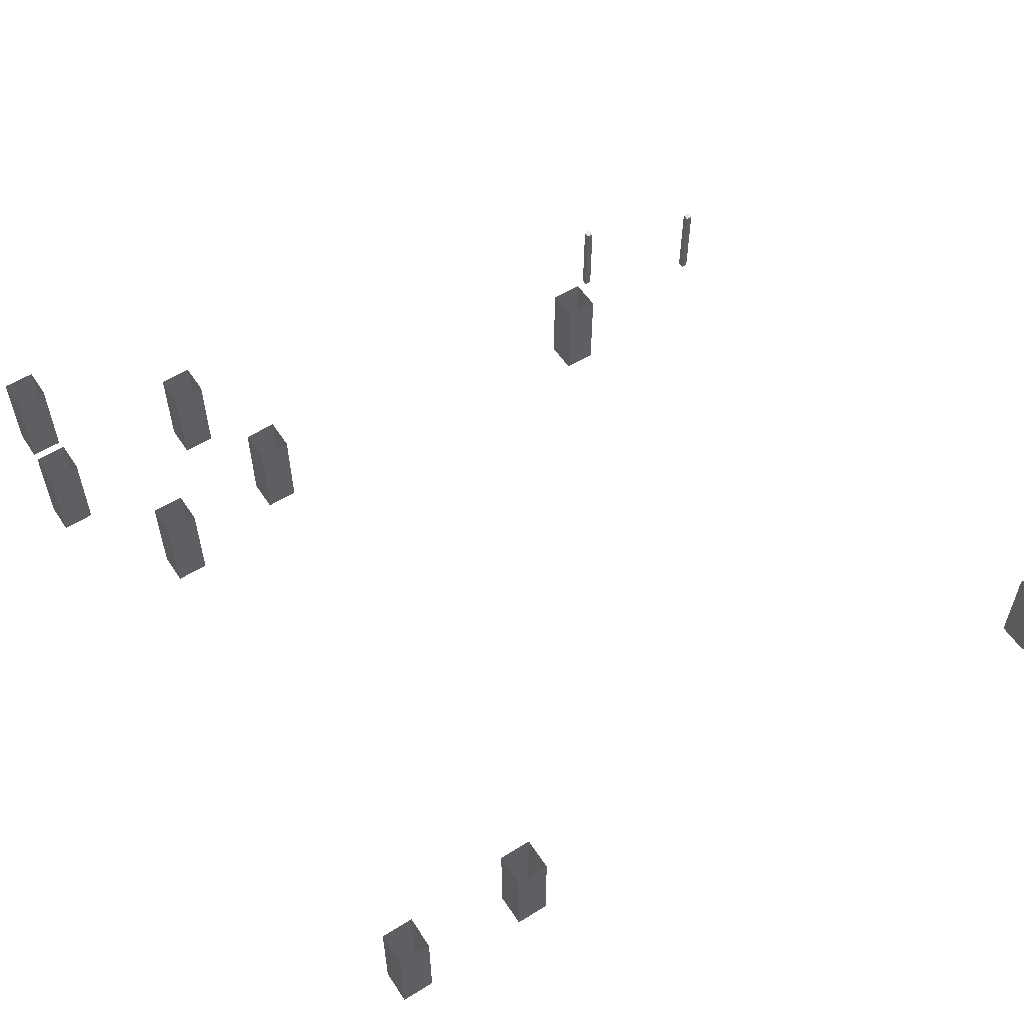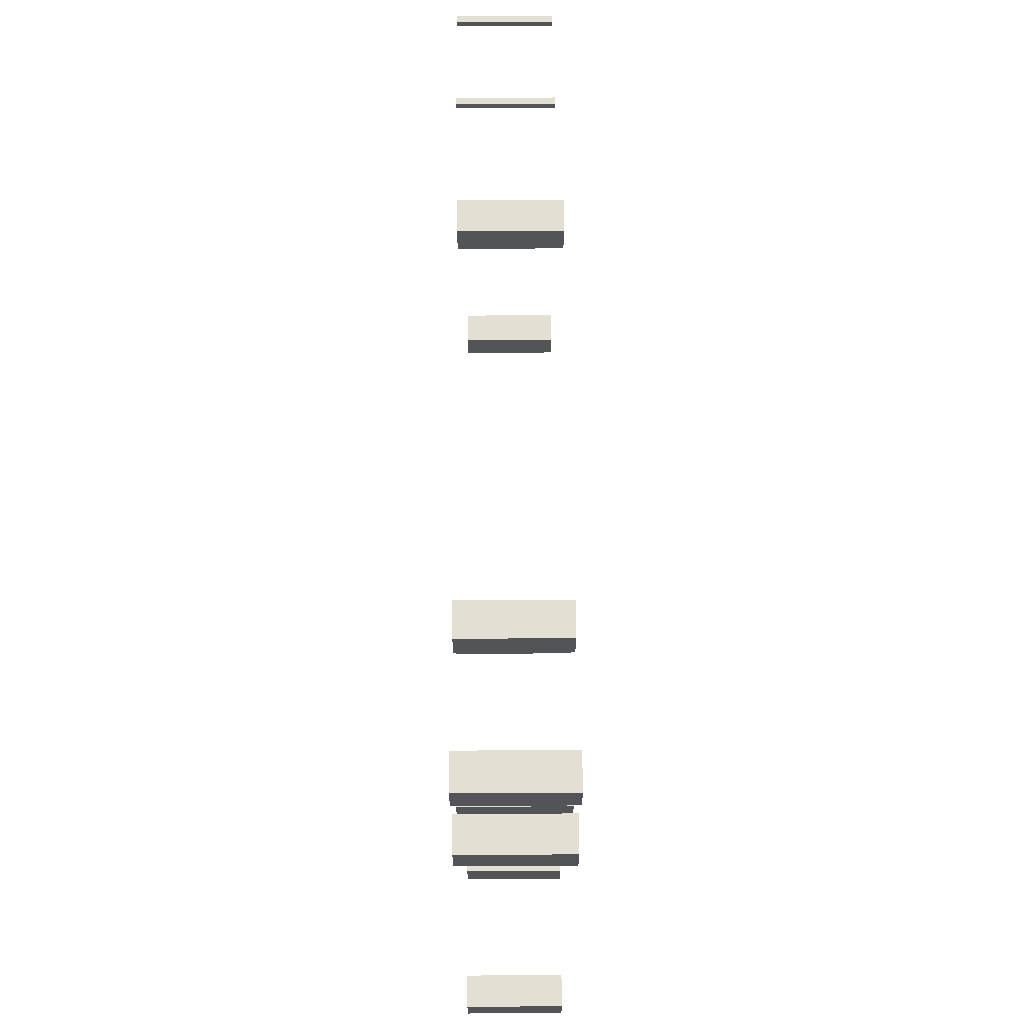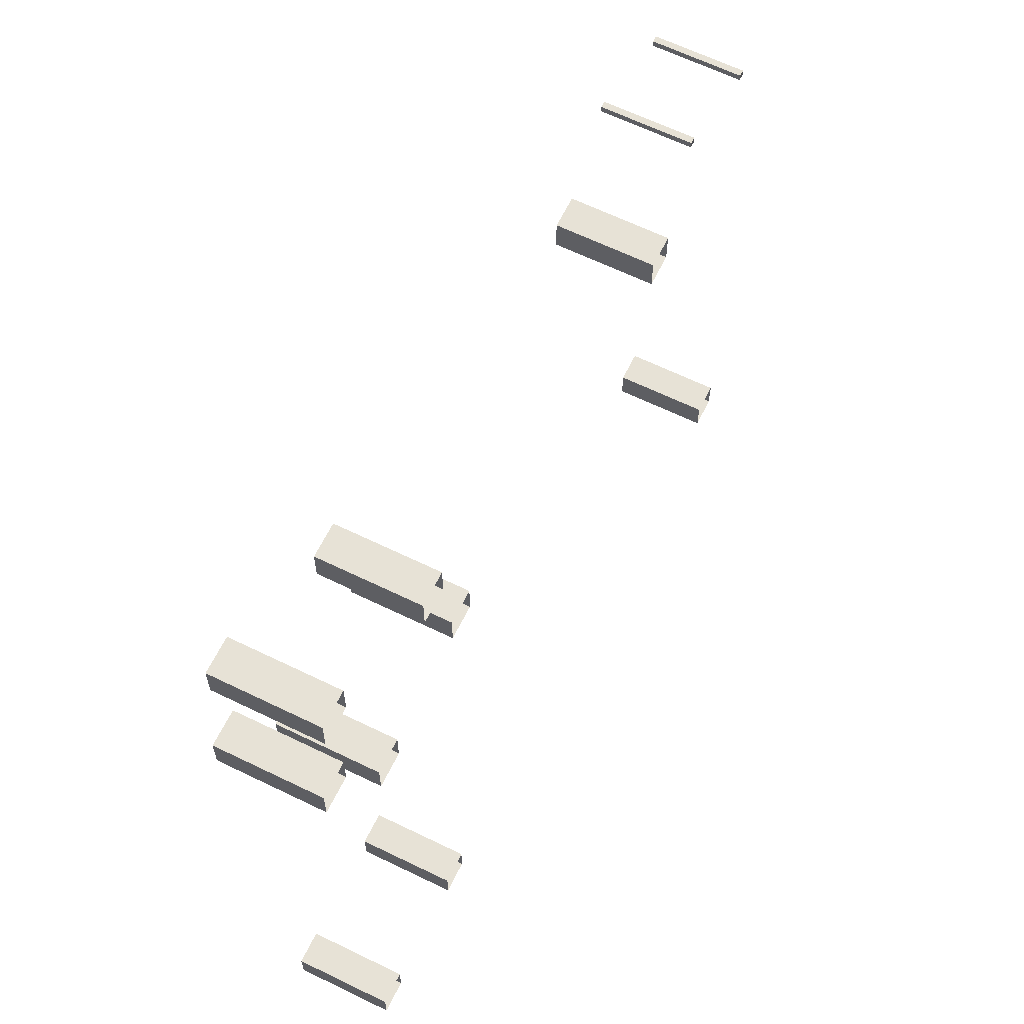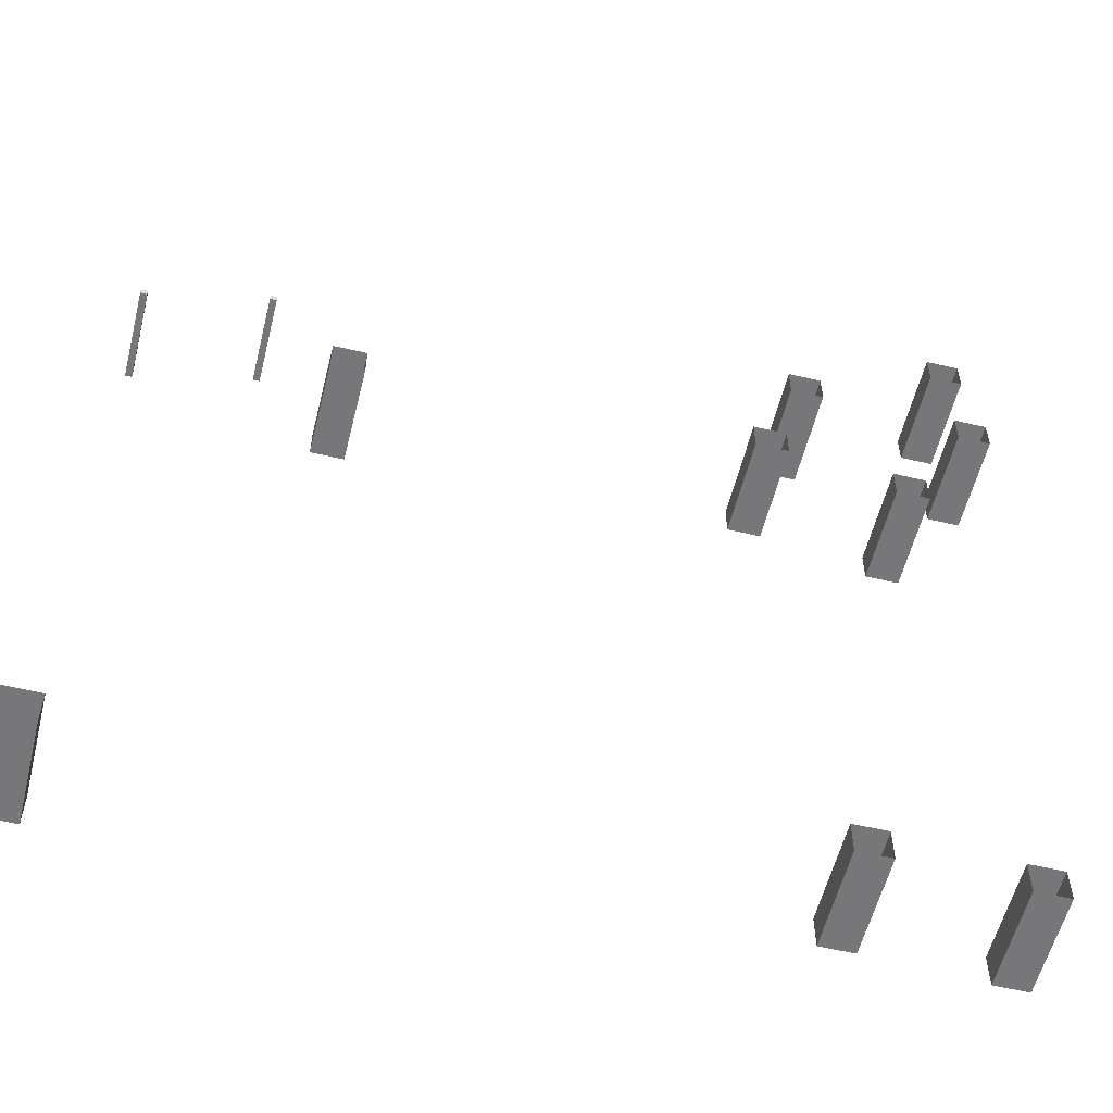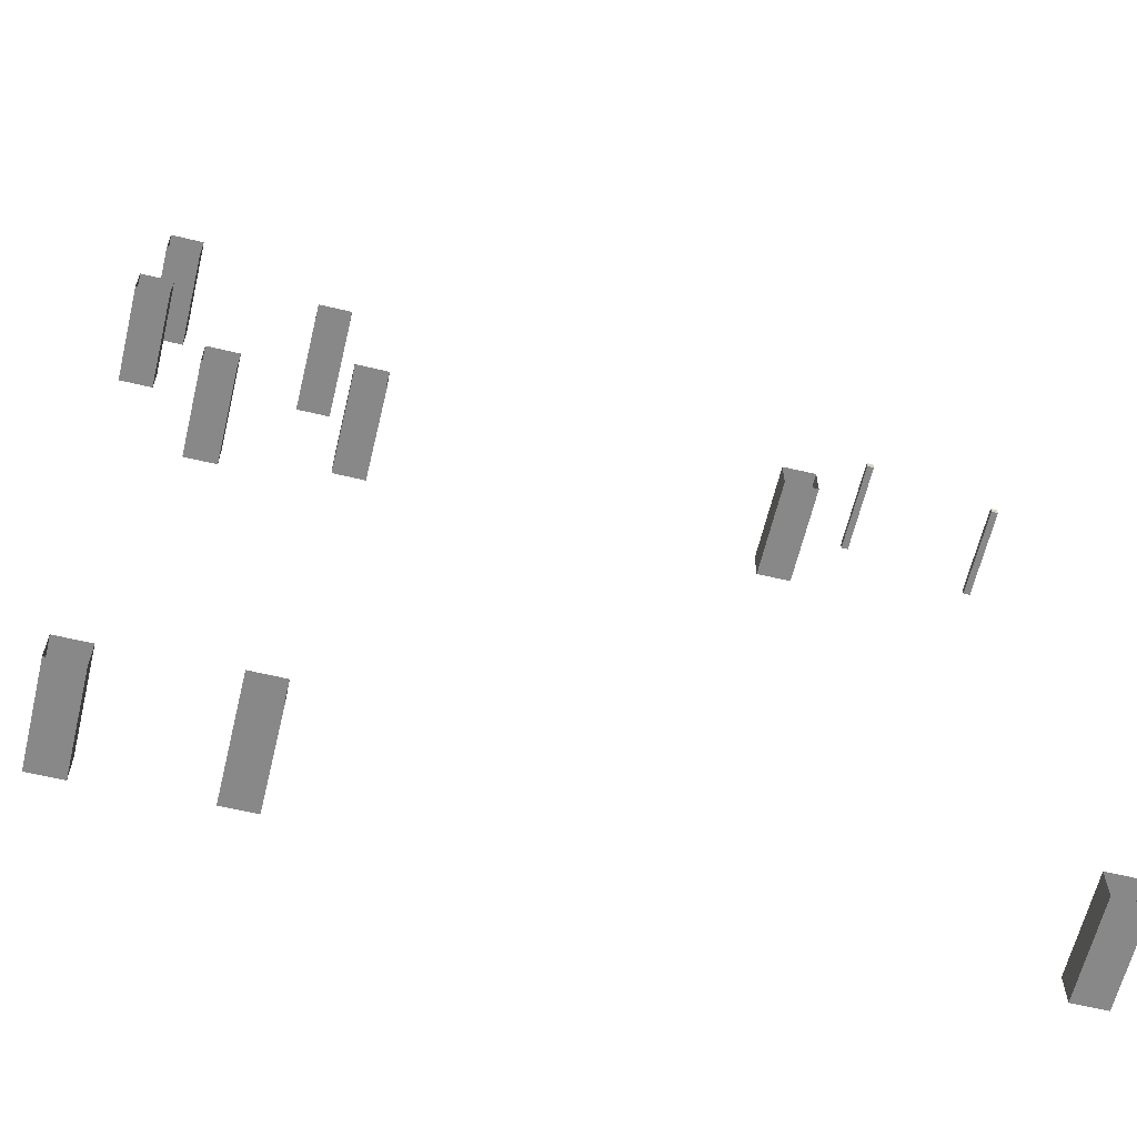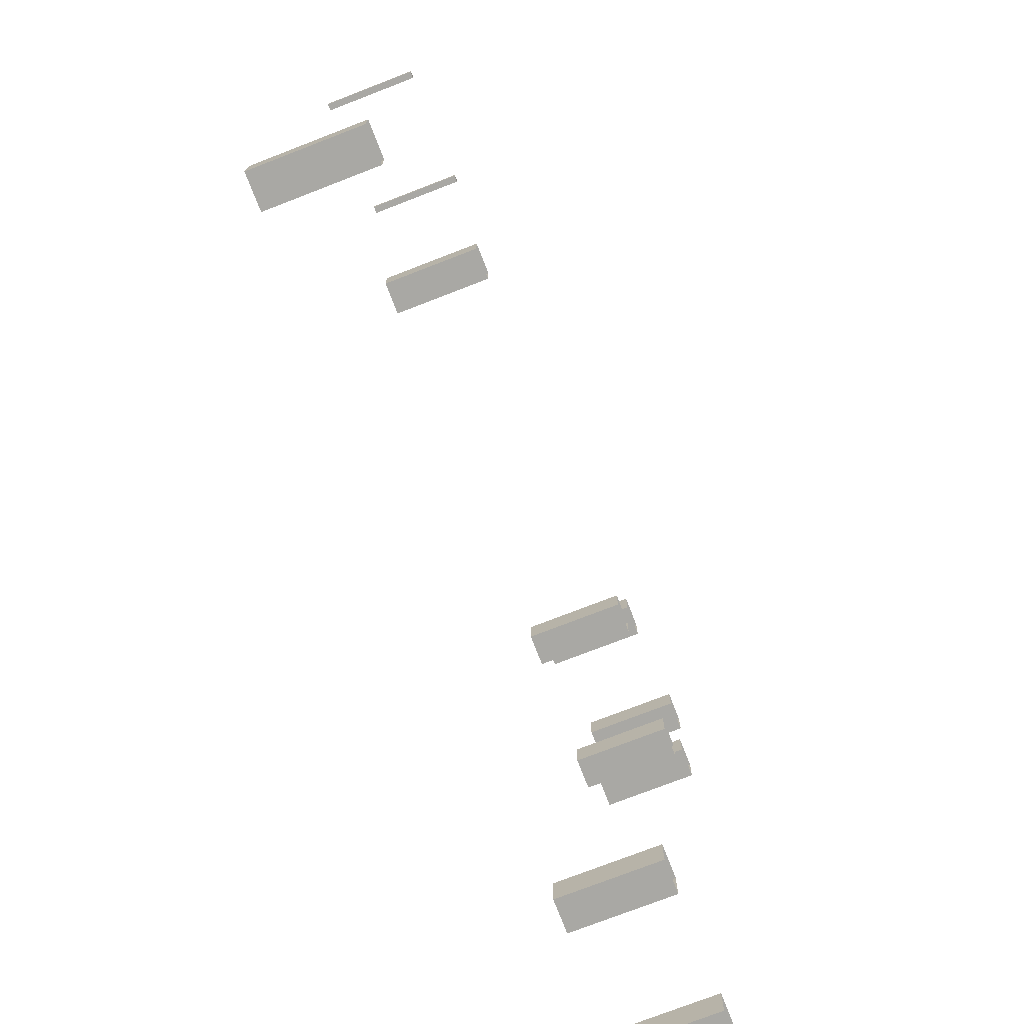
<metadata>
{"format":"obj","ext":"obj","renderer":"f3d","projection":"perspective","resolution":1024,"background":"white","views":[{"elev":56.1,"azim":147.0,"up":"+Y"},{"elev":66.6,"azim":89.6,"up":"+Z"},{"elev":63.7,"azim":116.2,"up":"+Z"},{"elev":-57.2,"azim":-13.9,"up":"+Z"},{"elev":-62.9,"azim":166.5,"up":"+Z"},{"elev":-75.0,"azim":-68.8,"up":"+Z"}]}
</metadata>
<code>
g Estate_Wood
v 15.9 6 -14.68
v 13.9 6 -14.68
v 13.9 0 -14.68
v 15.9 0 -14.68
v 13.9 6 -14.68
v 13.9 6 -12.68
v 13.9 0 -12.68
v 13.9 0 -14.68
v 15.9 0 -14.68
v 15.9 0 -12.68
v 15.9 6 -12.68
v 15.9 6 -14.68
v 15.9 6 -12.68
v 15.9 0 -12.68
v 13.9 0 -12.68
v 13.9 6 -12.68
v 25.7 6 34.8
v 23.7 6 34.8
v 23.7 0 34.8
v 25.7 0 34.8
v 23.7 6 34.8
v 23.7 6 36.8
v 23.7 0 36.8
v 23.7 0 34.8
v 25.7 0 34.8
v 25.7 0 36.8
v 25.7 6 36.8
v 25.7 6 34.8
v 25.7 6 36.8
v 25.7 0 36.8
v 23.7 0 36.8
v 23.7 6 36.8
v 16.2 6 29.1
v 14.2 6 29.1
v 14.2 0 29.1
v 16.2 0 29.1
v 14.2 6 29.1
v 14.2 6 31.1
v 14.2 0 31.1
v 14.2 0 29.1
v 16.2 0 29.1
v 16.2 0 31.1
v 16.2 6 31.1
v 16.2 6 29.1
v 16.2 6 31.1
v 16.2 0 31.1
v 14.2 0 31.1
v 14.2 6 31.1
v 21.8 6 19.6
v 19.8 6 19.6
v 19.8 0 19.6
v 21.8 0 19.6
v 19.8 6 19.6
v 19.8 6 21.6
v 19.8 0 21.6
v 19.8 0 19.6
v 21.8 0 19.6
v 21.8 0 21.6
v 21.8 6 21.6
v 21.8 6 19.6
v 21.8 6 21.6
v 21.8 0 21.6
v 19.8 0 21.6
v 19.8 6 21.6
v 26.6 6 27.8
v 24.6 6 27.8
v 24.6 0 27.8
v 26.6 0 27.8
v 24.6 6 27.8
v 24.6 6 29.8
v 24.6 0 29.8
v 24.6 0 27.8
v 26.6 0 27.8
v 26.6 0 29.8
v 26.6 6 29.8
v 26.6 6 27.8
v 26.6 6 29.8
v 26.6 0 29.8
v 24.6 0 29.8
v 24.6 6 29.8
v -23.8 6 -16.8
v -25.8 6 -16.8
v -25.8 0 -16.8
v -23.8 0 -16.8
v -25.8 6 -16.8
v -25.8 6 -14.8
v -25.8 0 -14.8
v -25.8 0 -16.8
v -23.8 0 -16.8
v -23.8 0 -14.8
v -23.8 6 -14.8
v -23.8 6 -16.8
v -23.8 6 -14.8
v -23.8 0 -14.8
v -25.8 0 -14.8
v -25.8 6 -14.8
v 13.5 6 21.6
v 11.5 6 21.6
v 11.5 0 21.6
v 13.5 0 21.6
v 11.5 6 21.6
v 11.5 6 23.6
v 11.5 0 23.6
v 11.5 0 21.6
v 13.5 0 21.6
v 13.5 0 23.6
v 13.5 6 23.6
v 13.5 6 21.6
v 13.5 6 23.6
v 13.5 0 23.6
v 11.5 0 23.6
v 11.5 6 23.6
v -11.4 6 20.4
v -13.4 6 20.4
v -13.4 0 20.4
v -11.4 0 20.4
v -13.4 6 20.4
v -13.4 6 22.4
v -13.4 0 22.4
v -13.4 0 20.4
v -11.4 0 20.4
v -11.4 0 22.4
v -11.4 6 22.4
v -11.4 6 20.4
v -11.4 6 22.4
v -11.4 0 22.4
v -13.4 0 22.4
v -13.4 6 22.4
v 24.6 6 -15.1
v 22.6 6 -15.1
v 22.6 0 -15.1
v 24.6 0 -15.1
v 22.6 6 -15.1
v 22.6 6 -13.1
v 22.6 0 -13.1
v 22.6 0 -15.1
v 24.6 0 -15.1
v 24.6 0 -13.1
v 24.6 6 -13.1
v 24.6 6 -15.1
v 24.6 6 -13.1
v 24.6 0 -13.1
v 22.6 0 -13.1
v 22.6 6 -13.1
v -24.2 -3.717e-06 23.7
v -24.6 -3.765e-06 24.1
v -24.2 -3.765e-06 24.1
v -24.6 -3.717e-06 23.7
v -24.2 5.5 23.7
v -24.6 5.5 24.1
v -24.6 5.5 23.7
v -24.2 5.5 24.1
v -24.2 5.5 24.1
v -24.6 -3.765e-06 24.1
v -24.6 5.5 24.1
v -24.2 -3.765e-06 24.1
v -24.2 5.5 23.7
v -24.2 -3.765e-06 24.1
v -24.2 5.5 24.1
v -24.2 -3.717e-06 23.7
v -24.6 5.5 23.7
v -24.2 -3.717e-06 23.7
v -24.2 5.5 23.7
v -24.6 -3.717e-06 23.7
v -24.6 5.5 24.1
v -24.6 -3.717e-06 23.7
v -24.6 5.5 23.7
v -24.6 -3.765e-06 24.1
v -16.98 -3.717e-06 26.32
v -17.38 -3.765e-06 26.72
v -16.98 -3.765e-06 26.72
v -17.38 -3.717e-06 26.32
v -16.98 5.5 26.32
v -17.38 5.5 26.72
v -17.38 5.5 26.32
v -16.98 5.5 26.72
v -16.98 5.5 26.72
v -17.38 -3.765e-06 26.72
v -17.38 5.5 26.72
v -16.98 -3.765e-06 26.72
v -16.98 5.5 26.32
v -16.98 -3.765e-06 26.72
v -16.98 5.5 26.72
v -16.98 -3.717e-06 26.32
v -17.38 5.5 26.32
v -16.98 -3.717e-06 26.32
v -16.98 5.5 26.32
v -17.38 -3.717e-06 26.32
v -17.38 5.5 26.72
v -17.38 -3.717e-06 26.32
v -17.38 5.5 26.32
v -17.38 -3.765e-06 26.72
g Estate_Wood_0
f 3 2 1
f 3 1 4
f 7 6 5
f 7 5 8
f 11 10 9
f 11 9 12
f 15 14 13
f 15 13 16
f 19 18 17
f 19 17 20
f 23 22 21
f 23 21 24
f 27 26 25
f 27 25 28
f 31 30 29
f 31 29 32
f 35 34 33
f 35 33 36
f 39 38 37
f 39 37 40
f 43 42 41
f 43 41 44
f 47 46 45
f 47 45 48
f 51 50 49
f 51 49 52
f 55 54 53
f 55 53 56
f 59 58 57
f 59 57 60
f 63 62 61
f 63 61 64
f 67 66 65
f 67 65 68
f 71 70 69
f 71 69 72
f 75 74 73
f 75 73 76
f 79 78 77
f 79 77 80
f 83 82 81
f 83 81 84
f 87 86 85
f 87 85 88
f 91 90 89
f 91 89 92
f 95 94 93
f 95 93 96
f 99 98 97
f 99 97 100
f 103 102 101
f 103 101 104
f 107 106 105
f 107 105 108
f 111 110 109
f 111 109 112
f 115 114 113
f 115 113 116
f 119 118 117
f 119 117 120
f 123 122 121
f 123 121 124
f 127 126 125
f 127 125 128
f 131 130 129
f 131 129 132
f 135 134 133
f 135 133 136
f 139 138 137
f 139 137 140
f 143 142 141
f 143 141 144
f 147 146 145
f 148 145 146
f 151 150 149
f 152 149 150
f 155 154 153
f 156 153 154
f 159 158 157
f 160 157 158
f 163 162 161
f 164 161 162
f 167 166 165
f 168 165 166
f 171 170 169
f 172 169 170
f 175 174 173
f 176 173 174
f 179 178 177
f 180 177 178
f 183 182 181
f 184 181 182
f 187 186 185
f 188 185 186
f 191 190 189
f 192 189 190

</code>
